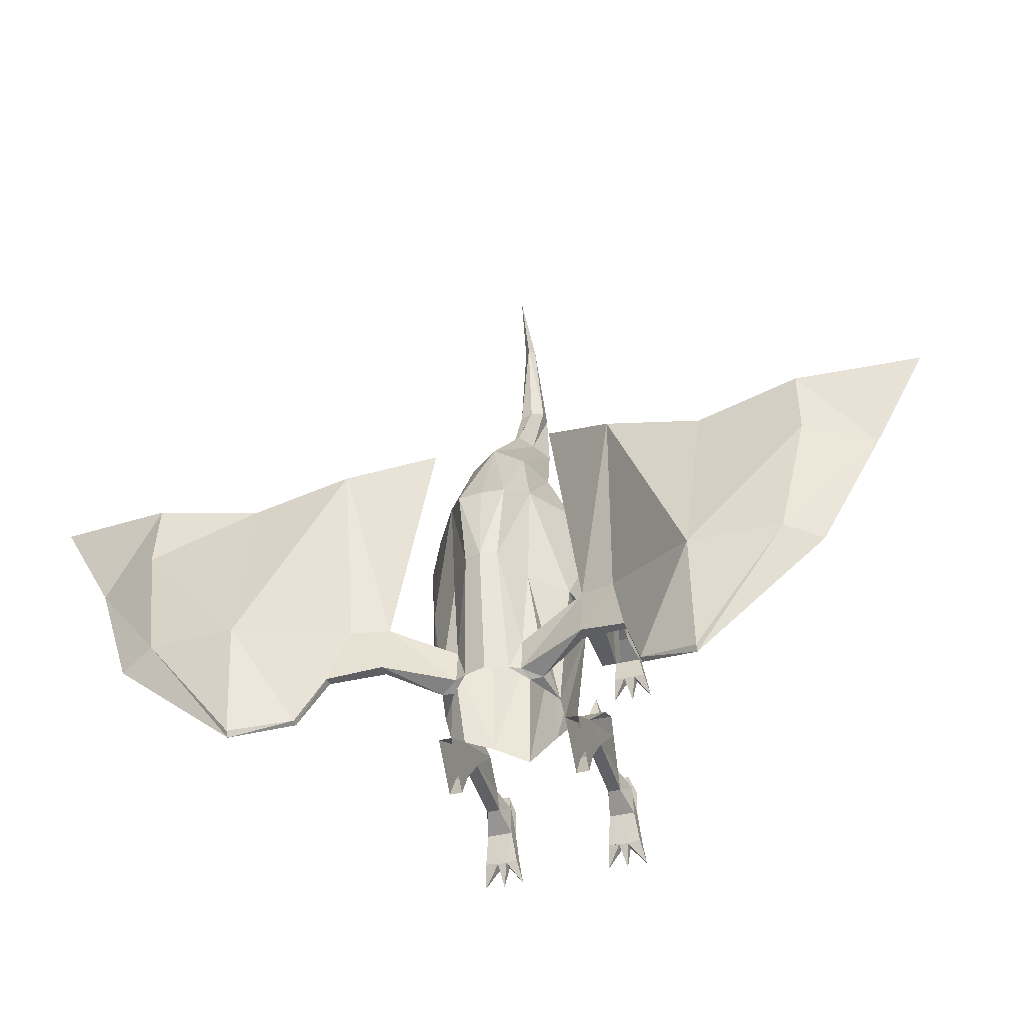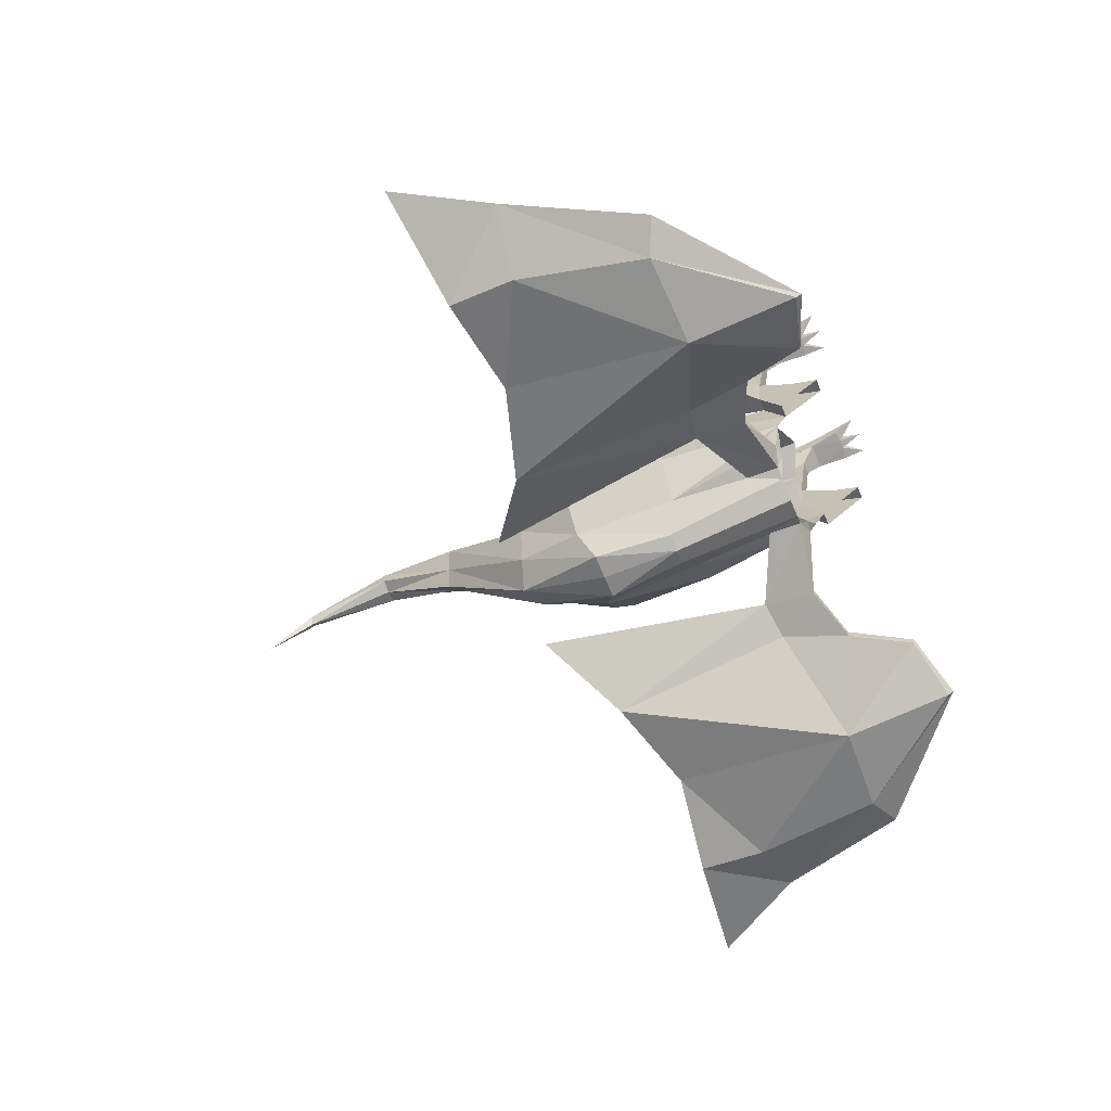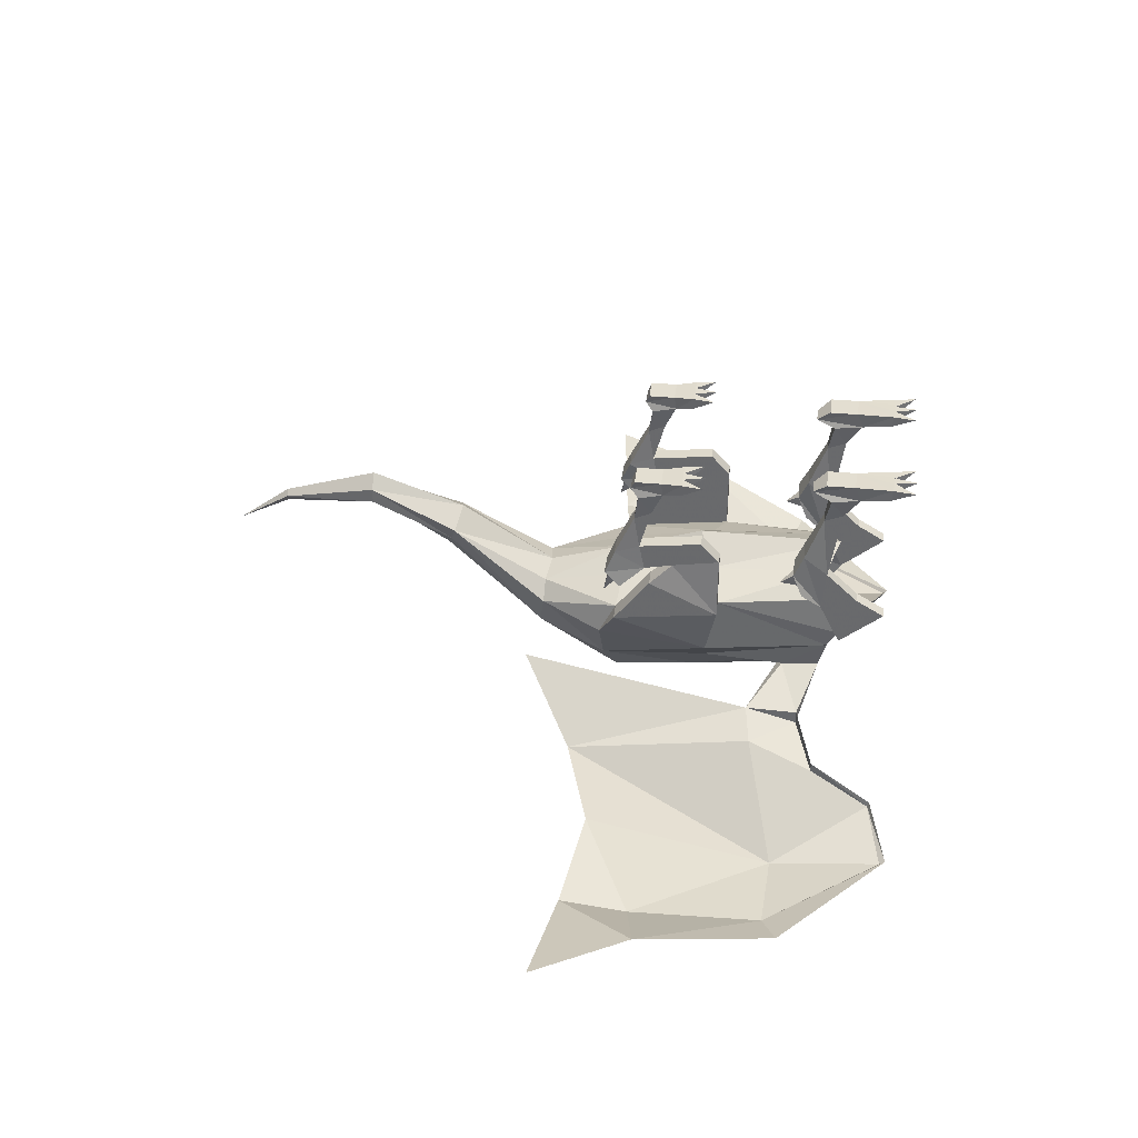
<metadata>
{"format":"obj","ext":"obj","renderer":"f3d","projection":"perspective","resolution":1024,"background":"white","views":[{"elev":-39.0,"azim":17.9,"up":"+Z"},{"elev":-66.3,"azim":112.5,"up":"+Y"},{"elev":36.2,"azim":96.9,"up":"+Y"}]}
</metadata>
<code>
v -0.3047 -0.3906 -0.2422
v -0.3047 -0.4219 -0.04688
v -0.3047 -0.6484 -0.2422
v -0.3672 -0.3906 -0.2422
v -0.3672 -0.3047 -0.1641
v -0.3047 -0.3047 -0.1641
v -0.3047 -0.3359 0.09375
v -0.3047 -0.4453 0.07031
v -0.3672 -0.4219 -0.04688
v -0.3906 -0.5078 0.04688
v -0.3047 -0.5078 0.04688
v -0.3047 -0.7031 0.1953
v -0.1406 -0.5859 -0.1953
v -0.1406 -0.5625 -0.6953
v -0.25 -0.6328 -0.6797
v -0.25 -0.8047 -0.7656
v -0.25 -0.875 -0.7188
v -0.3047 -0.8984 -0.1953
v -0.3906 -0.6484 -0.2422
v -0.3672 -0.3359 0.09375
v -0.3672 -0.1641 0.04688
v -0.3047 -0.1641 0.04688
v -0.3047 -0.1953 0.1172
v -0.2812 -0.3594 0.1953
v -0.2969 -0.4531 0.2344
v -0.2969 -0.5234 0.1719
v -0.3672 -0.4453 0.07031
v -0.3906 -0.3594 0.1953
v -0.3672 -0.1953 0.1172
v -0.3906 -0.07812 0.1016
v -0.3906 -0.05469 0
v -0.2812 -0.05469 0
v -0.2812 -0.07812 0.1016
v -0.4062 -0.4531 0.2344
v -0.375 -0.4688 0.2188
v -0.3203 -0.4688 0.2188
v -0.3203 -0.5078 0.1875
v -0.4062 -0.5234 0.1719
v 0.3047 -0.6484 -0.2422
v 0.3047 -0.4219 -0.04688
v 0.3047 -0.3906 -0.2422
v 0.3906 -0.6484 -0.2422
v 0.3047 -0.8984 -0.1953
v 0.25 -0.875 -0.7188
v 0.25 -0.8047 -0.7656
v 0.25 -0.6328 -0.6797
v 0.1406 -0.5625 -0.6953
v 0.1406 -0.5859 -0.1953
v 0.3047 -0.7031 0.1953
v 0.3047 -0.5078 0.04688
v 0.3672 -0.4219 -0.04688
v 0.3672 -0.4453 0.07031
v 0.3047 -0.4453 0.07031
v 0.3047 -0.3359 0.09375
v 0.3047 -0.3047 -0.1641
v 0.3672 -0.3906 -0.2422
v 0.3906 -0.5078 0.04688
v 0.3906 -0.7031 0.1953
v 0.3047 -0.8438 0.2656
v 0.1797 -1.055 0.2578
v 0.1641 -1.039 -0.1797
v 0.2109 -1.023 -0.5312
v 0.2188 -1.008 -0.6875
v 0.1641 -1.016 -0.6953
v 0.1406 -1.062 -0.6641
v 0.09375 -1.086 -0.6641
v 0.1406 -1.047 -0.5234
v 0.07031 -1.172 -0.1328
v 0 -1.195 -0.1328
v 0 -1.117 -0.6641
v -0.09375 -1.086 -0.6641
v -0.07031 -1.172 -0.1328
v -0.1406 -1.047 -0.5234
v -0.1406 -1.062 -0.6641
v -0.1641 -1.016 -0.6953
v -0.2188 -1.008 -0.6875
v -0.2109 -1.023 -0.5312
v -0.1641 -1.039 -0.1797
v -0.1797 -1.055 0.2578
v -0.3047 -0.8438 0.2656
v -0.3906 -0.7031 0.1953
v 0.3672 -0.3047 -0.1641
v 0.3672 -0.3359 0.09375
v 0.3906 -0.3594 0.1953
v 0.4062 -0.4531 0.2344
v 0.4062 -0.5234 0.1719
v 0.2969 -0.5234 0.1719
v 0.2969 -0.4531 0.2344
v 0.2812 -0.3594 0.1953
v 0.3047 -0.1953 0.1172
v 0.3047 -0.1641 0.04688
v 0.3672 -0.1641 0.04688
v 0.3672 -0.1953 0.1172
v 0.3203 -0.4688 0.2188
v 0.375 -0.4688 0.2188
v 0.375 -0.5078 0.1875
v 0.3203 -0.5078 0.1875
v 0.3672 -0.5703 0.2422
v 0.2266 -0.3594 -0.5938
v 0.25 -0.1875 -0.6641
v 0.25 -0.4609 -0.6953
v 0.2344 -0.4453 -0.5547
v 0.3359 -0.3594 -0.5938
v 0.3047 -0.1875 -0.6641
v 0.3359 -0.07031 -0.6875
v 0.2266 -0.07031 -0.6875
v 0.25 -0.1562 -0.7422
v 0.3047 -0.4609 -0.6953
v 0.3047 -0.5859 -0.8281
v 0.25 -0.5859 -0.8281
v 0.3047 -0.6328 -0.6797
v 0.3516 -0.5469 -0.5938
v 0.2344 -0.5469 -0.5938
v 0.2656 -0.5156 -0.5859
v 0.2656 -0.4609 -0.5625
v 0.3516 -0.4453 -0.5547
v 0.3047 -0.1562 -0.7422
v 0.3359 -0.05469 -0.8047
v 0.3125 -0.03906 -0.6094
v 0.2422 -0.03906 -0.6094
v 0.2266 -0.05469 -0.8047
v 0.2578 -0.03125 -0.9375
v 0.2969 -0.03125 -0.9375
v 0.3516 -0.03125 -0.9297
v 0.3516 0.01562 -0.9297
v 0.3359 0.007812 -0.7812
v 0.3359 0.007812 -0.6641
v 0.2266 0.007812 -0.6641
v 0.2266 0.007812 -0.7812
v 0.2109 0.01562 -0.9297
v 0.2109 -0.03125 -0.9297
v 0.1953 0.01562 -1.023
v 0.2578 0.01562 -0.9375
v 0.2812 0.01562 -1.031
v 0.2969 0.01562 -0.9375
v 0.3203 -0.4609 -0.5625
v 0.3203 -0.5156 -0.5859
v 0.3047 -0.5156 -0.5
v 0.25 -0.6562 -0.9453
v 0.3047 -0.6562 -0.9453
v 0.3047 -0.8047 -0.7656
v -0.25 -0.4609 -0.6953
v -0.25 -0.1875 -0.6641
v -0.2266 -0.3594 -0.5938
v -0.25 -0.5859 -0.8281
v -0.3047 -0.4609 -0.6953
v -0.3047 -0.1562 -0.7422
v -0.25 -0.1562 -0.7422
v -0.2266 -0.07031 -0.6875
v -0.3047 -0.1875 -0.6641
v -0.3359 -0.3594 -0.5938
v -0.3516 -0.4453 -0.5547
v -0.2344 -0.4453 -0.5547
v -0.2344 -0.5469 -0.5938
v -0.3047 -0.6328 -0.6797
v -0.3047 -0.8047 -0.7656
v -0.3359 -0.07031 -0.6875
v -0.3359 -0.05469 -0.8047
v -0.2266 -0.05469 -0.8047
v -0.2422 -0.03906 -0.6094
v -0.3516 -0.5469 -0.5938
v -0.3203 -0.5156 -0.5859
v -0.3203 -0.4609 -0.5625
v -0.2656 -0.4609 -0.5625
v -0.2656 -0.5156 -0.5859
v -0.3047 -0.5156 -0.5
v -0.25 -0.6562 -0.9453
v -0.3047 -0.5859 -0.8281
v -0.3047 -0.6562 -0.9453
v -0.375 -0.5078 0.1875
v -0.3672 -0.5703 0.2422
v -0.2969 -0.03906 0.1328
v -0.375 -0.03906 0.1328
v -0.3906 0 0.007812
v -0.4062 0.007812 -0.07812
v -0.4062 -0.03906 -0.07812
v -0.3594 -0.03906 -0.07812
v -0.3125 -0.03906 -0.07812
v -0.2656 -0.03906 -0.07812
v -0.2656 0.007812 -0.07812
v -0.2812 0 0.007812
v -0.02344 -0.4453 1.68
v 0 -0.4766 1.68
v 0 -0.5859 1.898
v 0 -0.4219 1.68
v 0 -0.3047 1.289
v -0.05469 -0.3594 1.289
v -0.05469 -0.4219 1.289
v 0 -0.4375 1.289
v 0.05469 -0.4219 1.289
v 0.02344 -0.4453 1.68
v 0.05469 -0.3594 1.289
v 0 -0.4453 0.8984
v -0.1094 -0.5078 0.9219
v -0.05469 -0.5859 0.9453
v 0 -0.6406 0.9688
v 0.05469 -0.5859 0.9453
v -0.1016 -1.18 0.2031
v 0 -1.008 0.5859
v -0.1172 -0.9453 0.5469
v 0 -1.188 0.2031
v 0.1016 -1.18 0.2031
v 0.1172 -0.9453 0.5469
v -0.1875 -0.7969 0.5234
v 0.1172 -0.7266 0.5234
v 0.1875 -0.7969 0.5234
v -0.1172 -0.7266 0.5234
v -0.1406 -0.6484 0.1797
v 0 -0.6016 0.1875
v 0 -0.4922 -0.1484
v 0 -0.5 -0.75
v 0 -0.6953 0.5078
v 0.1406 -0.6484 0.1797
v 0.1094 -0.5078 0.9219
v 0.3906 -0.07812 0.1016
v 0.2812 -0.07812 0.1016
v 0.3906 -0.05469 0
v 0.375 -0.03906 0.1328
v 0.2969 -0.03906 0.1328
v 0.2812 -0.05469 0
v 0.3125 -0.03906 -0.07812
v 0.3594 -0.03906 -0.07812
v 0.4062 -0.03906 -0.07812
v 0.4062 0.007812 -0.07812
v 0.3906 0 0.007812
v 0.3906 0 0.1172
v 0.2812 0 0.1172
v 0.2812 0 0.007812
v 0.2656 0.007812 -0.07812
v 0.2656 -0.03906 -0.07812
v 0.25 0.007812 -0.1641
v 0.3125 0.007812 -0.07812
v 0.3359 0.007812 -0.1719
v 0.3594 0.007812 -0.07812
v 0.4219 0.007812 -0.1641
v 0.4219 -1.117 -0.3906
v 0.4297 -1.117 -0.6094
v 0.4297 -1.172 -0.6094
v -0.4219 -1.117 -0.3906
v -0.4297 -1.172 -0.6094
v -0.4297 -1.117 -0.6094
v -0.5703 -1.18 -0.4141
v -0.6328 -1.266 -0.6875
v -0.6328 -1.227 -0.6875
v -0.9609 -1.516 -0.5391
v -0.7188 -1.367 -0.9375
v 0.5703 -1.18 -0.4141
v 0.5938 -1.273 0.3672
v 0.2656 -1.039 0.5938
v 0.9609 -1.516 -0.5391
v 1 -1.312 0.2422
v 1.438 -1.398 0.02344
v 1.43 -1.375 0.3047
v 1.719 -1.266 -0.02344
v 1.938 -1.273 0.3672
v 1.336 -1.484 -0.5234
v 1.484 -1.43 -0.5859
v 0.9609 -1.469 -1
v 0.9609 -1.453 -1.023
v 0.6328 -1.227 -0.6875
v 0.6328 -1.266 -0.6875
v 0.7188 -1.367 -0.9375
v 0.7188 -1.344 -0.9453
v -0.2656 -1.039 0.5938
v -0.5938 -1.273 0.3672
v -1 -1.312 0.2422
v -1.438 -1.398 0.02344
v -1.336 -1.484 -0.5234
v -0.9609 -1.469 -1
v -1.43 -1.375 0.3047
v -1.719 -1.266 -0.02344
v -1.938 -1.273 0.3672
v -0.7188 -1.344 -0.9453
v -0.9609 -1.453 -1.023
v -1.484 -1.43 -0.5859
v -0.3125 0.01562 -0.9453
v -0.3516 0.01562 -0.9297
v -0.3359 0.007812 -0.7812
v -0.2578 0.01562 -0.9453
v -0.2109 0.01562 -0.9297
v -0.2266 0.007812 -0.7812
v -0.2109 -0.03125 -0.9297
v -0.1953 0.01562 -1.023
v -0.2578 0.01562 -0.9375
v -0.2578 -0.03125 -0.9375
v -0.2812 0.01562 -1.031
v -0.2969 0.01562 -0.9375
v -0.2969 -0.03125 -0.9375
v -0.3672 0.01562 -1.023
v -0.3516 -0.03125 -0.9297
v -0.3125 -0.03906 -0.6094
v -0.3359 0.007812 -0.6641
v -0.2266 0.007812 -0.6641
v 0.25 0.01562 -0.9453
v 0.3047 0.01562 -0.9453
v 0.3672 0.01562 -1.023
v -0.3594 0.007812 -0.07812
v -0.3359 0.007812 -0.1719
v -0.3125 0.007812 -0.07812
v -0.4219 0.007812 -0.1641
v -0.25 0.007812 -0.1641
v -0.3906 0 0.1172
v -0.2812 0 0.1172
f 1 2 3
f 1 3 4
f 1 4 5
f 1 5 6
f 1 6 2
f 2 6 7
f 2 7 8
f 2 8 9
f 2 9 10
f 2 10 11
f 2 11 3
f 3 11 12
f 3 12 13
f 3 13 14
f 3 14 15
f 3 15 16
f 3 16 17
f 3 17 18
f 3 18 19
f 3 19 4
f 4 19 9
f 4 9 5
f 5 9 20
f 5 20 6
f 6 20 7
f 7 20 21
f 7 21 22
f 7 22 23
f 7 23 24
f 7 24 8
f 8 24 25
f 8 25 26
f 8 26 27
f 8 27 9
f 9 27 20
f 20 27 28
f 20 28 29
f 20 29 21
f 21 29 30
f 21 30 31
f 21 31 22
f 22 31 32
f 22 32 33
f 22 33 23
f 23 33 29
f 23 29 28
f 23 28 24
f 24 28 34
f 24 34 25
f 25 34 35
f 25 35 36
f 25 36 26
f 26 36 37
f 26 37 38
f 26 38 27
f 27 38 34
f 27 34 28
f 39 40 41
f 39 41 42
f 39 42 43
f 39 43 44
f 39 44 45
f 39 45 46
f 39 46 47
f 39 47 48
f 39 48 49
f 39 49 50
f 39 50 40
f 40 50 51
f 40 51 52
f 40 52 53
f 40 53 54
f 40 54 55
f 40 55 41
f 41 55 56
f 41 56 42
f 42 56 51
f 42 51 57
f 42 57 58
f 42 58 43
f 43 58 59
f 43 59 60
f 43 60 61
f 43 61 44
f 44 61 62
f 44 62 63
f 44 63 64
f 64 63 65
f 64 65 66
f 66 65 67
f 66 67 68
f 66 68 69
f 66 69 70
f 70 69 71
f 71 69 72
f 71 72 73
f 71 73 74
f 71 74 75
f 75 74 76
f 75 76 17
f 17 76 77
f 17 77 78
f 17 78 18
f 18 78 79
f 18 79 80
f 18 80 81
f 18 81 19
f 19 81 10
f 19 10 9
f 82 55 54
f 82 54 83
f 82 83 51
f 82 51 56
f 82 56 55
f 83 52 51
f 52 83 84
f 52 84 85
f 52 85 86
f 52 86 53
f 53 86 87
f 53 87 88
f 53 88 89
f 53 89 54
f 54 89 90
f 54 90 91
f 54 91 83
f 83 91 92
f 83 92 93
f 83 93 84
f 84 93 89
f 84 89 88
f 84 88 85
f 85 88 94
f 85 94 95
f 85 95 86
f 86 95 96
f 86 96 87
f 87 96 97
f 87 97 88
f 88 97 94
f 99 100 101
f 99 101 46
f 99 46 102
f 99 102 103
f 99 103 104
f 99 104 100
f 100 104 105
f 100 105 106
f 100 106 107
f 100 107 101
f 101 107 108
f 101 108 109
f 101 109 110
f 101 110 45
f 101 45 46
f 46 45 111
f 46 111 112
f 46 112 113
f 46 113 102
f 102 113 114
f 102 114 115
f 102 115 116
f 102 116 103
f 103 116 111
f 103 111 108
f 103 108 104
f 104 108 117
f 104 117 105
f 105 117 118
f 105 118 119
f 105 119 106
f 106 119 120
f 106 120 121
f 106 121 107
f 107 121 117
f 107 117 108
f 117 121 118
f 118 121 122
f 118 122 123
f 118 123 124
f 118 124 125
f 118 125 126
f 118 126 119
f 119 126 127
f 119 127 120
f 120 127 128
f 120 128 129
f 120 129 121
f 121 129 130
f 121 130 131
f 121 131 122
f 116 112 111
f 112 116 136
f 112 136 137
f 112 137 113
f 113 137 114
f 115 136 116
f 45 110 139
f 139 110 140
f 140 110 109
f 140 109 141
f 141 109 108
f 141 108 111
f 141 111 45
f 142 143 144
f 142 144 15
f 142 15 16
f 142 16 145
f 142 145 146
f 142 146 147
f 142 147 148
f 142 148 143
f 143 148 149
f 143 149 150
f 143 150 151
f 143 151 144
f 144 151 152
f 144 152 153
f 144 153 15
f 15 153 154
f 15 154 155
f 15 155 156
f 15 156 16
f 146 150 147
f 147 150 157
f 147 157 158
f 147 158 148
f 148 158 159
f 148 159 149
f 149 159 160
f 149 160 157
f 149 157 150
f 151 150 146
f 151 146 155
f 151 155 152
f 152 155 161
f 152 161 162
f 152 162 163
f 152 163 153
f 153 163 164
f 153 164 154
f 154 164 165
f 154 165 161
f 154 161 155
f 165 162 161
f 167 145 16
f 145 167 168
f 145 168 146
f 146 168 156
f 146 156 155
f 156 168 169
f 169 168 167
f 170 35 34
f 170 34 38
f 170 38 37
f 29 33 30
f 30 33 172
f 30 172 173
f 30 173 31
f 31 173 174
f 31 174 175
f 31 175 176
f 31 176 177
f 31 177 32
f 32 177 178
f 32 178 179
f 32 179 180
f 32 180 181
f 32 181 172
f 32 172 33
f 182 183 184
f 182 184 185
f 182 185 186
f 182 186 187
f 182 187 188
f 182 188 183
f 183 188 189
f 183 189 190
f 183 190 191
f 183 191 184
f 184 191 185
f 185 191 186
f 186 191 192
f 186 192 193
f 186 193 187
f 187 193 194
f 187 194 195
f 187 195 188
f 188 195 189
f 189 195 196
f 189 196 197
f 189 197 190
f 190 197 192
f 190 192 191
f 198 199 200
f 198 200 79
f 198 79 72
f 198 72 69
f 198 69 201
f 198 201 199
f 199 201 202
f 199 202 203
f 199 203 197
f 199 197 196
f 199 196 195
f 199 195 200
f 200 195 194
f 200 194 204
f 200 204 79
f 79 204 80
f 80 204 12
f 80 12 81
f 81 12 11
f 81 11 10
f 49 205 206
f 49 206 59
f 49 59 58
f 49 58 57
f 49 57 50
f 50 57 51
f 204 207 12
f 12 207 208
f 12 208 13
f 13 208 209
f 13 209 210
f 13 210 14
f 14 210 211
f 211 210 48
f 211 48 47
f 209 212 205
f 209 205 213
f 209 213 48
f 209 48 210
f 207 212 209
f 207 209 208
f 205 49 213
f 213 49 48
f 202 60 203
f 203 60 206
f 203 206 214
f 203 214 197
f 197 214 192
f 192 214 193
f 193 214 212
f 193 212 194
f 194 212 207
f 194 207 204
f 60 59 206
f 214 205 212
f 205 214 206
f 215 216 90
f 215 90 93
f 215 93 92
f 215 92 217
f 215 217 218
f 215 218 216
f 216 218 219
f 216 219 220
f 216 220 91
f 216 91 90
f 92 91 220
f 92 220 217
f 217 220 221
f 217 221 222
f 217 222 223
f 217 223 224
f 217 224 225
f 217 225 218
f 218 225 226
f 218 226 219
f 219 226 227
f 219 227 228
f 219 228 220
f 220 228 229
f 220 229 230
f 220 230 221
f 232 229 228
f 232 228 234
f 93 90 89
f 202 69 68
f 202 68 60
f 60 68 61
f 61 68 67
f 61 67 62
f 62 67 236
f 62 236 237
f 62 237 63
f 63 237 238
f 63 238 65
f 65 238 236
f 65 236 67
f 202 201 69
f 78 72 79
f 72 78 73
f 73 78 77
f 73 77 239
f 73 239 74
f 74 239 240
f 74 240 76
f 76 240 241
f 76 241 77
f 77 241 239
f 239 241 240
f 239 242 240
f 240 242 243
f 240 243 241
f 242 245 243
f 243 245 246
f 243 246 244
f 243 244 241
f 238 237 236
f 238 247 236
f 236 247 248
f 236 248 249
f 247 250 248
f 248 250 251
f 250 252 251
f 251 252 253
f 252 254 253
f 253 254 255
f 256 257 254
f 256 254 252
f 256 252 250
f 256 250 258
f 256 258 259
f 256 259 257
f 238 237 260
f 238 260 261
f 238 261 247
f 260 263 261
f 261 263 262
f 261 262 250
f 261 250 247
f 262 258 250
f 258 262 259
f 262 263 259
f 264 265 239
f 265 242 239
f 242 265 245
f 265 266 245
f 245 266 267
f 245 267 268
f 245 268 269
f 245 269 246
f 266 270 267
f 267 270 271
f 267 271 268
f 270 272 271
f 246 273 244
f 274 273 246
f 274 246 269
f 274 269 268
f 274 268 275
f 271 275 268
f 276 277 278
f 276 278 279
f 279 278 280
f 280 278 281
f 280 281 159
f 280 159 282
f 277 290 158
f 277 158 278
f 278 158 291
f 278 291 292
f 278 292 281
f 281 292 293
f 281 293 160
f 281 160 159
f 159 158 288
f 159 288 285
f 159 285 282
f 158 290 288
f 157 160 291
f 157 291 158
f 291 160 293
f 291 293 292
f 294 130 129
f 294 129 295
f 295 129 125
f 125 129 126
f 126 129 128
f 126 128 127
f 299 297 174
f 299 174 181
f 299 181 180
f 297 175 174
f 302 303 181
f 302 181 174
f 302 174 173
f 302 173 303
f 303 173 172
f 303 172 181
f 227 226 225
f 227 225 228
f 228 225 234
f 234 225 224
f 94 97 98
f 94 98 95
f 95 98 96
f 96 98 97
f 122 131 132
f 122 132 133
f 122 133 134
f 122 134 123
f 122 123 135
f 122 135 133
f 122 133 131
f 131 133 130
f 131 130 132
f 132 130 133
f 114 137 138
f 114 138 115
f 115 138 136
f 137 136 138
f 166 165 164
f 166 164 163
f 166 163 162
f 166 162 165
f 170 37 171
f 170 171 35
f 35 171 36
f 36 171 37
f 221 230 231
f 221 231 232
f 221 232 233
f 221 233 222
f 221 222 234
f 221 234 232
f 221 232 230
f 230 232 229
f 230 229 231
f 231 229 232
f 232 234 233
f 233 234 222
f 222 234 235
f 222 235 223
f 222 223 224
f 222 224 234
f 234 224 235
f 235 224 223
f 280 282 283
f 280 283 284
f 280 284 285
f 280 285 282
f 282 285 283
f 283 285 284
f 284 285 286
f 284 286 287
f 284 287 288
f 284 288 285
f 285 288 286
f 286 288 287
f 287 288 289
f 287 289 277
f 287 277 290
f 287 290 288
f 288 290 289
f 289 290 277
f 134 135 123
f 123 135 296
f 123 296 124
f 123 124 125
f 123 125 135
f 135 125 296
f 296 125 124
f 134 133 135
f 177 297 298
f 177 298 178
f 177 178 299
f 177 299 297
f 177 297 176
f 177 176 300
f 177 300 297
f 297 300 175
f 297 175 176
f 176 175 300
f 299 178 298
f 299 298 297
f 299 180 301
f 299 301 178
f 299 178 180
f 180 178 179
f 180 179 301
f 301 179 178
f 239 240 242
f 240 241 244
f 240 244 243
f 240 243 242
f 242 243 245
f 238 236 247
f 236 249 248
f 236 248 247
f 247 248 250
f 248 251 250
f 250 251 252
f 251 253 252
f 252 253 254
f 253 255 254
f 256 257 259
f 256 259 258
f 256 258 250
f 256 250 252
f 256 252 254
f 256 254 257
f 238 247 261
f 238 261 237
f 237 261 260
f 260 261 262
f 260 262 263
f 261 247 250
f 261 250 262
f 262 250 258
f 258 259 262
f 262 259 263
f 264 239 265
f 265 239 242
f 242 245 265
f 265 245 266
f 245 246 269
f 245 269 268
f 245 268 267
f 245 267 266
f 266 267 270
f 267 268 271
f 267 271 270
f 270 271 272
f 244 273 243
f 243 273 246
f 243 246 245
f 274 275 268
f 274 268 269
f 274 269 246
f 274 246 273
f 271 268 275

</code>
